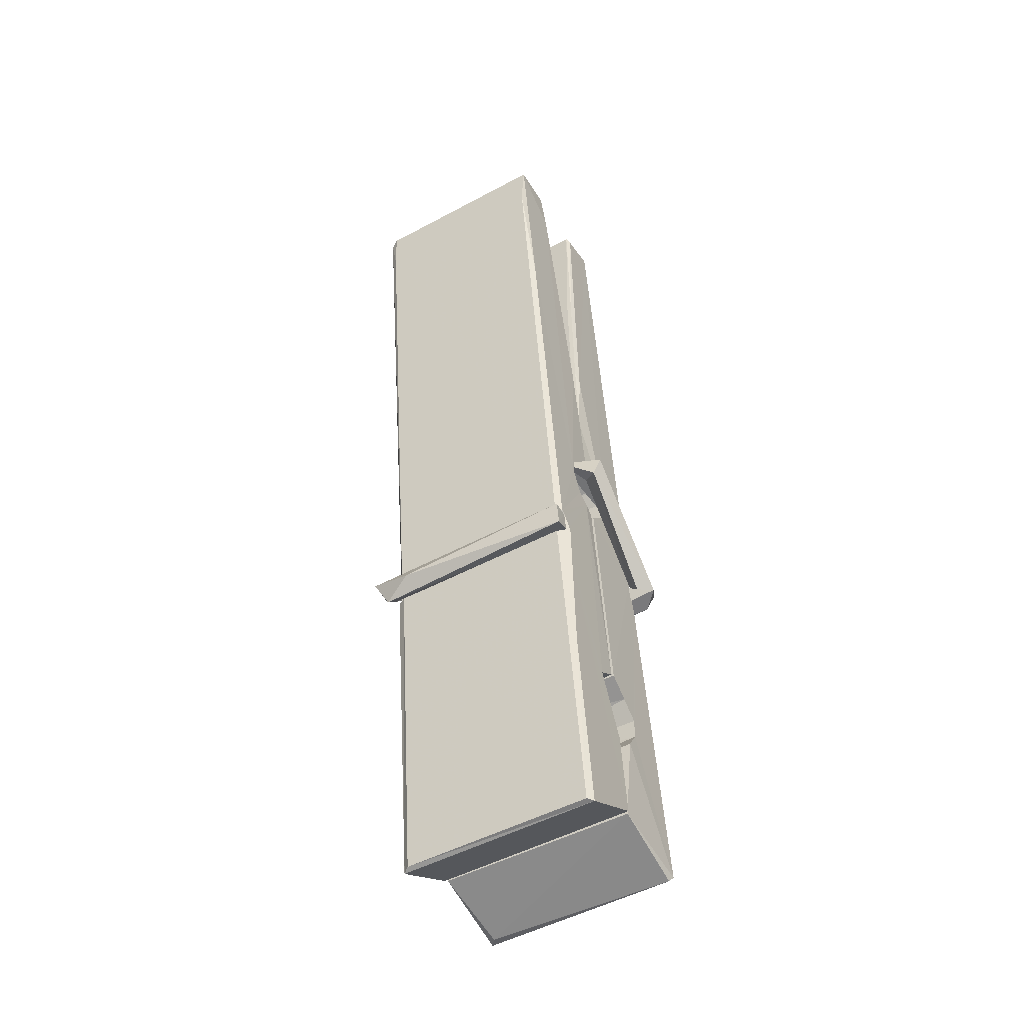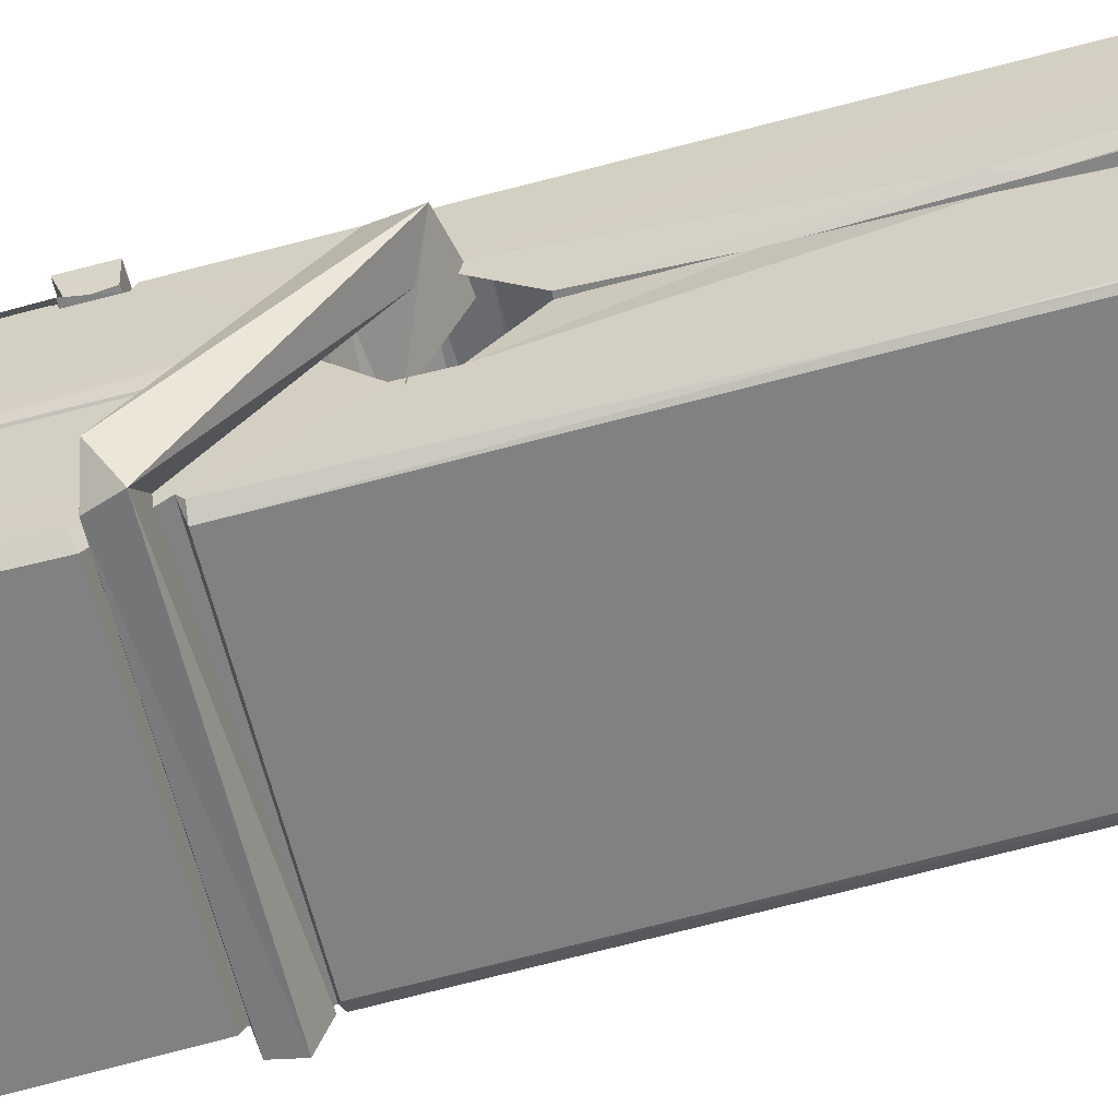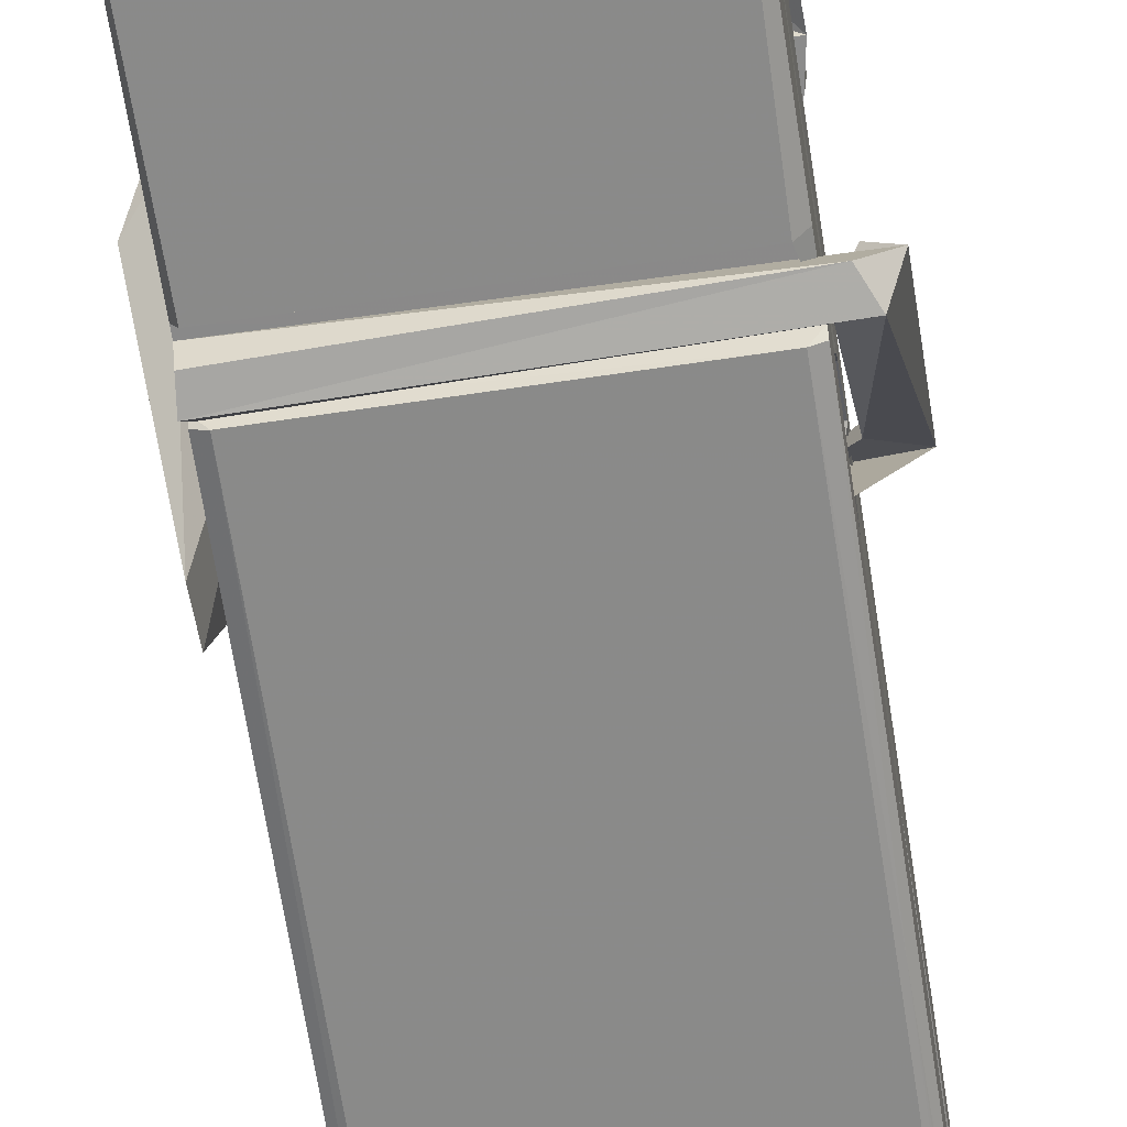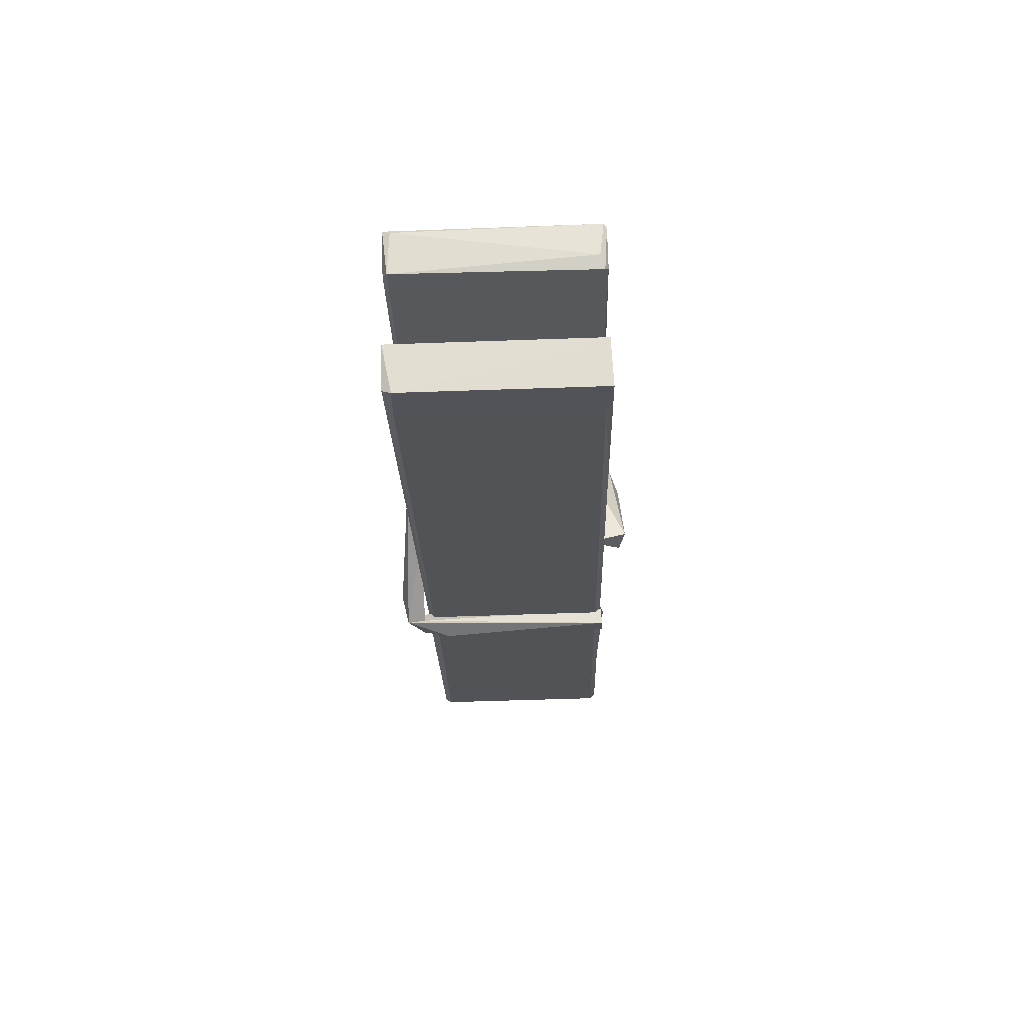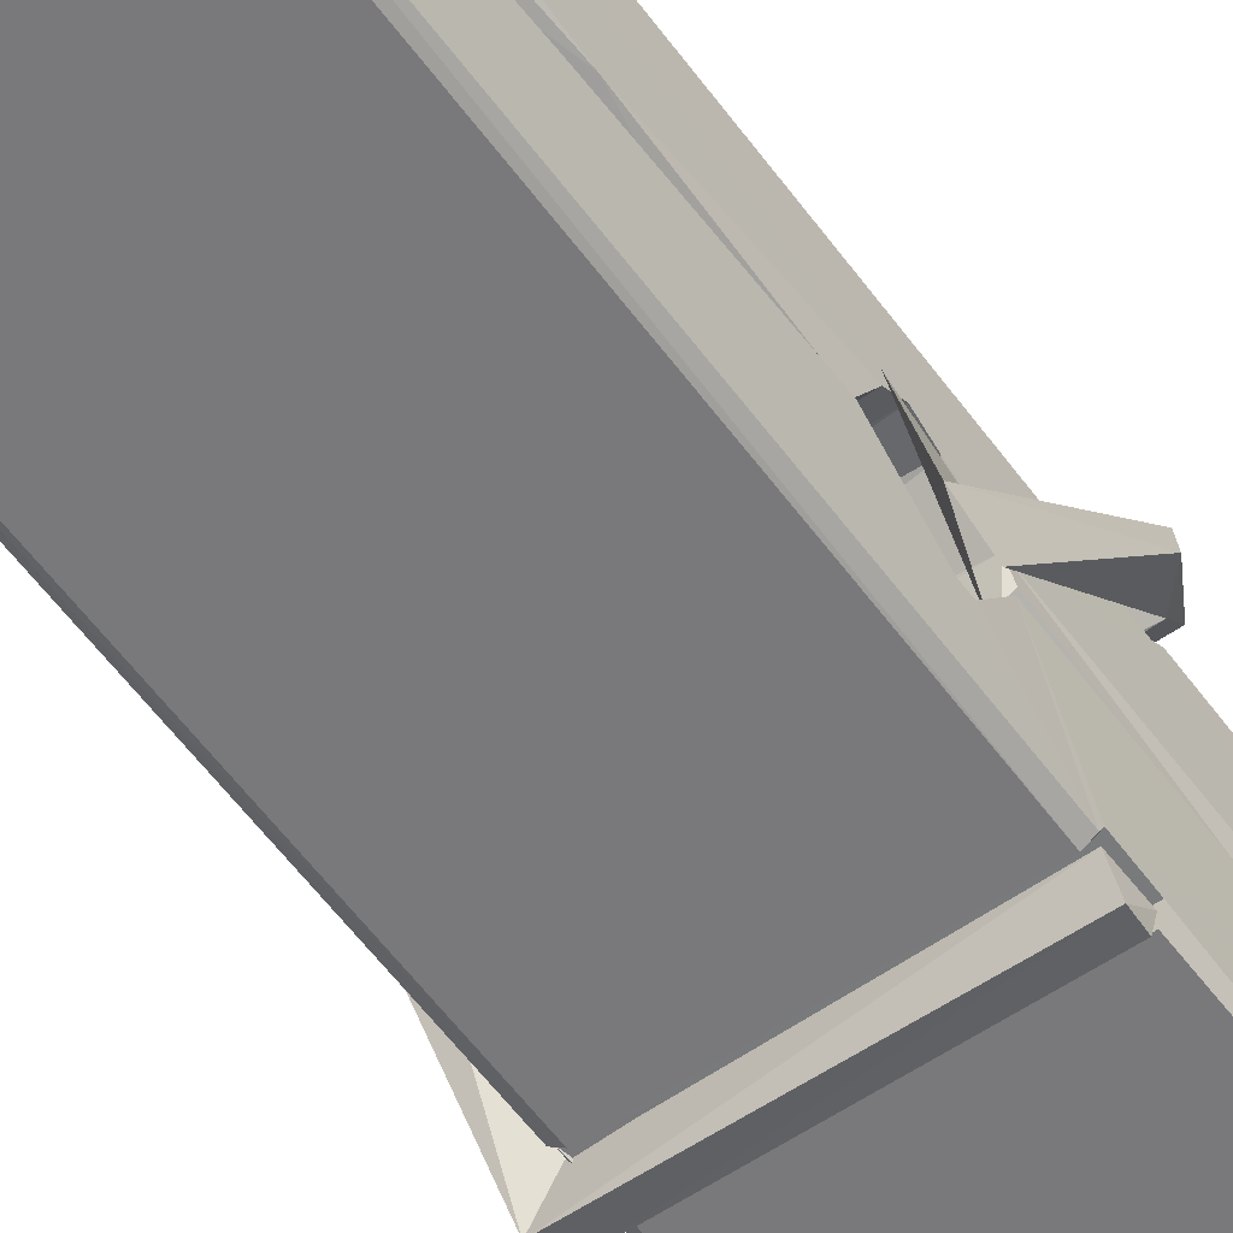
<metadata>
{"format":"obj","ext":"obj","renderer":"f3d","projection":"perspective","resolution":1024,"background":"white","views":[{"elev":-47.4,"azim":30.9,"up":"+Y"},{"elev":-59.5,"azim":105.2,"up":"+Z"},{"elev":-67.4,"azim":10.1,"up":"+Z"},{"elev":63.9,"azim":-0.8,"up":"+Y"},{"elev":-54.6,"azim":-142.0,"up":"+Z"}]}
</metadata>
<code>
v 1.82 9.842 -9.169
v 1.983 9.876 -9.228
v 1.821 9.875 -9.229
v 1.825 9.878 -9.23
v 1.808 10.42 -9.185
v 1.81 10.5 -9.172
v 1.807 10.6 -9.155
v 1.812 10.39 -9.19
v 1.965 10.6 -9.154
v 1.806 10.59 -9.112
v 1.806 10.36 -9.191
v 1.799 10.63 -9.148
v 1.98 10.01 -9.219
v 1.813 10.12 -9.15
v 1.81 10.19 -9.196
v 1.817 9.945 -9.215
v 1.817 9.952 -9.203
v 1.816 10 -9.206
v 1.981 9.958 -9.201
v 1.976 9.979 -9.194
v 1.821 9.961 -9.196
v 1.975 10.23 -9.177
v 1.97 10.24 -9.181
v 1.809 10.24 -9.184
v 1.81 10.26 -9.203
v 1.973 10.26 -9.204
v 1.818 10.14 -9.144
v 1.96 10.6 -9.156
v 1.963 10.64 -9.15
v 1.966 10.39 -9.192
v 1.975 10.2 -9.187
v 1.974 10.19 -9.207
v 1.975 10.2 -9.197
v 1.975 10.01 -9.222
v 1.981 9.879 -9.23
v 1.978 9.882 -9.231
v 1.981 10.12 -9.155
v 1.82 10.12 -9.146
v 1.96 10.6 -9.113
v 1.962 10.5 -9.174
v 1.81 10.21 -9.176
v 1.819 10.01 -9.221
v 1.826 9.98 -9.193
v 1.981 9.946 -9.224
v 1.814 10.32 -9.199
v 1.968 10.32 -9.2
v 1.809 10.23 -9.177
v 1.8 10.63 -9.113
v 1.807 10.63 -9.11
v 1.964 10.63 -9.111
v 1.968 10.47 -9.125
v 1.977 10.15 -9.149
v 1.978 9.943 -9.227
v 1.984 9.847 -9.171
v 1.98 9.848 -9.166
v 1.825 9.844 -9.165
v 1.818 9.872 -9.227
v 1.97 10.38 -9.19
v 1.98 9.999 -9.202
v 1.815 10.19 -9.208
v 1.97 10.19 -9.209
v 1.977 10.14 -9.153
v 1.811 10.19 -9.204
v 1.978 10.12 -9.152
v 1.972 10.12 -9.147
v 1.822 9.939 -9.226
v 1.812 10.14 -9.152
v 1.813 10.12 -9.154
v 1.972 10.14 -9.145
v 1.802 10.64 -9.205
v 1.98 9.878 -9.233
v 1.809 10.39 -9.198
v 1.806 10.5 -9.2
v 1.964 10.63 -9.209
v 1.963 10.64 -9.242
v 1.97 10.38 -9.204
v 1.968 10.39 -9.2
v 1.965 10.51 -9.202
v 1.806 10.38 -9.203
v 1.815 10.01 -9.222
v 1.98 10.01 -9.223
v 1.981 9.954 -9.243
v 1.815 9.99 -9.253
v 1.815 10.13 -9.28
v 1.979 10 -9.244
v 1.813 10.23 -9.237
v 1.971 10.25 -9.227
v 1.816 10.25 -9.223
v 1.974 10.24 -9.236
v 1.809 10.26 -9.204
v 1.81 10.21 -9.233
v 1.975 10.21 -9.229
v 1.974 10.22 -9.236
v 1.971 10.26 -9.206
v 1.811 10.19 -9.209
v 1.804 10.63 -9.245
v 1.964 10.39 -9.199
v 1.98 9.97 -9.254
v 1.971 10.14 -9.282
v 1.968 10.35 -9.265
v 1.958 10.64 -9.246
v 1.958 10.64 -9.217
v 1.961 10.64 -9.206
v 1.961 10.51 -9.202
v 1.809 10.24 -9.233
v 1.98 9.987 -9.255
v 1.816 9.955 -9.247
v 1.818 9.874 -9.231
v 1.811 10.32 -9.2
v 1.969 10.32 -9.201
v 1.97 10.16 -9.28
v 1.798 10.64 -9.242
v 1.804 10.64 -9.24
v 1.961 10.64 -9.244
v 1.975 10.17 -9.275
v 1.976 10.13 -9.277
v 1.983 9.86 -9.301
v 1.825 9.853 -9.292
v 1.811 10.13 -9.272
v 1.799 10.63 -9.208
v 1.98 9.855 -9.298
v 1.817 10.16 -9.278
v 1.811 10.16 -9.275
v 1.975 10.19 -9.21
v 1.811 10.16 -9.27
v 1.822 9.94 -9.227
v 1.819 9.854 -9.3
v 1.976 10.16 -9.272
v 1.97 10.14 -9.273
v 1.812 10.16 -9.277
v 1.977 10.16 -9.271
v 1.985 10.14 -9.288
v 1.812 10.13 -9.279
v 1.999 10.14 -9.273
v 1.813 10.14 -9.292
v 1.811 10.15 -9.293
v 1.98 10.12 -9.138
v 1.978 10.12 -9.153
v 1.978 10.23 -9.194
v 1.793 10.14 -9.139
v 1.973 10.22 -9.244
v 1.963 10.24 -9.175
v 1.817 10.19 -9.221
v 1.809 10.24 -9.177
v 1.796 10.24 -9.231
v 1.797 10.22 -9.24
v 1.788 10.15 -9.162
v 1.808 10.2 -9.201
v 1.832 10.13 -9.13
v 1.808 10.11 -9.139
v 1.806 10.13 -9.153
v 1.978 10.14 -9.15
v 1.809 10.14 -9.142
v 1.979 10.14 -9.136
v 1.997 10.23 -9.185
v 1.993 10.21 -9.18
v 1.987 10.14 -9.265
v 1.991 10.16 -9.291
f 49 29 12
f 8 5 6
f 5 7 6
f 7 40 6
f 40 8 6
f 58 30 29
f 58 29 9
f 12 5 11
f 18 15 42
f 15 63 42
f 20 59 19
f 38 14 1
f 18 43 17
f 18 59 43
f 17 43 21
f 22 23 26
f 41 31 15
f 15 32 60
f 7 5 12
f 50 9 29
f 48 10 49
f 28 12 29
f 28 29 40
f 29 30 40
f 23 24 26
f 22 47 23
f 47 24 23
f 41 22 31
f 18 13 59
f 43 59 20
f 19 17 21
f 21 20 19
f 44 16 19
f 16 17 19
f 54 57 2
f 69 52 51
f 39 51 50
f 28 7 12
f 30 8 40
f 40 7 28
f 25 45 26
f 25 26 24
f 47 22 41
f 31 33 15
f 33 32 15
f 34 13 42
f 42 13 18
f 43 20 21
f 36 35 3
f 36 3 4
f 57 3 2
f 3 35 2
f 10 39 50
f 10 50 49
f 25 11 45
f 11 5 8
f 11 8 45
f 45 8 30
f 26 45 46
f 45 30 46
f 58 22 26
f 26 46 58
f 46 30 58
f 51 39 69
f 39 10 69
f 25 24 11
f 47 67 48
f 67 27 48
f 48 27 10
f 51 9 50
f 22 9 51
f 52 22 51
f 64 37 55
f 55 56 54
f 54 56 1
f 4 3 66
f 36 4 66
f 36 66 53
f 35 36 53
f 35 53 2
f 56 55 38
f 66 3 57
f 1 18 17
f 14 18 1
f 15 18 14
f 47 11 24
f 11 47 48
f 12 11 48
f 49 12 48
f 29 49 50
f 9 22 58
f 31 22 52
f 31 52 33
f 64 19 59
f 19 64 44
f 2 44 64
f 2 64 54
f 57 54 1
f 32 61 60
f 33 13 32
f 62 33 52
f 47 41 15
f 15 60 63
f 60 61 42
f 34 42 61
f 32 13 34
f 32 34 61
f 33 59 13
f 64 59 33
f 38 55 65
f 55 37 65
f 14 68 15
f 60 42 63
f 66 16 44
f 66 44 53
f 2 53 44
f 55 54 64
f 38 1 56
f 17 57 1
f 57 17 16
f 66 57 16
f 15 68 67
f 62 37 64
f 68 37 62
f 68 62 67
f 64 33 62
f 52 69 62
f 67 62 69
f 67 69 27
f 47 15 67
f 69 10 27
f 37 38 65
f 38 37 68
f 68 14 38
f 82 117 71
f 75 76 74
f 76 77 78
f 76 78 74
f 78 103 74
f 73 72 79
f 73 79 120
f 83 85 106
f 83 80 85
f 83 106 98
f 83 98 107
f 106 116 98
f 105 86 91
f 87 94 89
f 112 123 122
f 123 90 105
f 90 88 105
f 70 73 120
f 103 78 104
f 78 77 97
f 78 97 104
f 88 94 87
f 89 86 105
f 105 87 89
f 93 86 89
f 117 116 99
f 115 100 111
f 96 111 101
f 111 100 101
f 100 114 101
f 72 73 104
f 73 70 103
f 73 103 104
f 104 97 72
f 90 109 94
f 94 88 90
f 105 88 87
f 92 91 93
f 91 86 93
f 95 91 92
f 92 124 95
f 95 81 80
f 80 81 85
f 98 82 107
f 107 82 126
f 108 71 118
f 127 121 117
f 114 112 96
f 114 96 101
f 102 103 70
f 72 97 110
f 72 110 109
f 110 94 109
f 97 77 110
f 89 94 110
f 89 110 76
f 110 77 76
f 122 111 96
f 96 112 122
f 79 72 109
f 109 90 79
f 127 84 119
f 113 112 114
f 114 102 113
f 75 102 114
f 75 114 100
f 75 100 115
f 121 127 118
f 126 71 108
f 84 127 117
f 99 84 117
f 127 83 107
f 127 119 83
f 95 123 91
f 91 123 105
f 90 123 112
f 90 112 79
f 112 120 79
f 112 70 120
f 70 112 113
f 70 113 102
f 102 75 103
f 103 75 74
f 76 75 89
f 75 115 89
f 115 93 89
f 81 128 116
f 106 85 81
f 106 81 116
f 98 116 117
f 98 117 82
f 121 71 117
f 71 121 118
f 127 108 118
f 92 93 124
f 93 115 124
f 123 95 125
f 81 95 124
f 128 81 124
f 124 115 128
f 128 115 111
f 111 122 125
f 111 125 128
f 122 123 125
f 80 83 119
f 71 126 82
f 127 107 108
f 107 126 108
f 119 129 128
f 128 125 119
f 80 125 95
f 125 80 119
f 99 116 128
f 99 128 129
f 99 129 119
f 119 84 99
f 131 158 130
f 132 136 158
f 132 134 133
f 130 136 133
f 132 133 135
f 136 132 135
f 130 158 136
f 149 137 154
f 154 152 153
f 155 134 158
f 158 131 139
f 151 148 153
f 147 146 151
f 155 142 156
f 156 142 139
f 155 139 142
f 142 155 141
f 141 155 142
f 145 144 143
f 145 143 144
f 148 145 144
f 144 145 148
f 146 145 148
f 147 145 146
f 146 148 151
f 147 140 145
f 156 139 131
f 134 155 156
f 155 158 139
f 145 140 148
f 147 150 140
f 150 147 151
f 150 149 140
f 140 153 148
f 153 140 154
f 154 140 149
f 151 138 150
f 153 152 151
f 138 152 137
f 137 152 154
f 150 137 149
f 137 150 138
f 138 151 152
f 157 134 156
f 157 156 131
f 157 131 134
f 132 158 134
f 134 131 133
f 131 130 133
f 133 136 135
f 49 29 12
f 8 5 6
f 5 7 6
f 7 40 6
f 40 8 6
f 58 30 29
f 58 29 9
f 12 5 11
f 18 15 42
f 15 63 42
f 20 59 19
f 38 14 1
f 18 43 17
f 18 59 43
f 17 43 21
f 22 23 26
f 41 31 15
f 15 32 60
f 7 5 12
f 50 9 29
f 48 10 49
f 28 12 29
f 28 29 40
f 29 30 40
f 23 24 26
f 22 47 23
f 47 24 23
f 41 22 31
f 18 13 59
f 43 59 20
f 19 17 21
f 21 20 19
f 44 16 19
f 16 17 19
f 54 57 2
f 69 52 51
f 39 51 50
f 28 7 12
f 30 8 40
f 40 7 28
f 25 45 26
f 25 26 24
f 47 22 41
f 31 33 15
f 33 32 15
f 34 13 42
f 42 13 18
f 43 20 21
f 36 35 3
f 36 3 4
f 57 3 2
f 3 35 2
f 10 39 50
f 10 50 49
f 25 11 45
f 11 5 8
f 11 8 45
f 45 8 30
f 26 45 46
f 45 30 46
f 58 22 26
f 26 46 58
f 46 30 58
f 51 39 69
f 39 10 69
f 25 24 11
f 47 67 48
f 67 27 48
f 48 27 10
f 51 9 50
f 22 9 51
f 52 22 51
f 64 37 55
f 55 56 54
f 54 56 1
f 4 3 66
f 36 4 66
f 36 66 53
f 35 36 53
f 35 53 2
f 56 55 38
f 66 3 57
f 1 18 17
f 14 18 1
f 15 18 14
f 47 11 24
f 11 47 48
f 12 11 48
f 49 12 48
f 29 49 50
f 9 22 58
f 31 22 52
f 31 52 33
f 64 19 59
f 19 64 44
f 2 44 64
f 2 64 54
f 57 54 1
f 32 61 60
f 33 13 32
f 62 33 52
f 47 41 15
f 15 60 63
f 60 61 42
f 34 42 61
f 32 13 34
f 32 34 61
f 33 59 13
f 64 59 33
f 38 55 65
f 55 37 65
f 14 68 15
f 60 42 63
f 66 16 44
f 66 44 53
f 2 53 44
f 55 54 64
f 38 1 56
f 17 57 1
f 57 17 16
f 66 57 16
f 15 68 67
f 62 37 64
f 68 37 62
f 68 62 67
f 64 33 62
f 52 69 62
f 67 62 69
f 67 69 27
f 47 15 67
f 69 10 27
f 37 38 65
f 38 37 68
f 68 14 38
f 82 117 71
f 75 76 74
f 76 77 78
f 76 78 74
f 78 103 74
f 73 72 79
f 73 79 120
f 83 85 106
f 83 80 85
f 83 106 98
f 83 98 107
f 106 116 98
f 105 86 91
f 87 94 89
f 112 123 122
f 123 90 105
f 90 88 105
f 70 73 120
f 103 78 104
f 78 77 97
f 78 97 104
f 88 94 87
f 89 86 105
f 105 87 89
f 93 86 89
f 117 116 99
f 115 100 111
f 96 111 101
f 111 100 101
f 100 114 101
f 72 73 104
f 73 70 103
f 73 103 104
f 104 97 72
f 90 109 94
f 94 88 90
f 105 88 87
f 92 91 93
f 91 86 93
f 95 91 92
f 92 124 95
f 95 81 80
f 80 81 85
f 98 82 107
f 107 82 126
f 108 71 118
f 127 121 117
f 114 112 96
f 114 96 101
f 102 103 70
f 72 97 110
f 72 110 109
f 110 94 109
f 97 77 110
f 89 94 110
f 89 110 76
f 110 77 76
f 122 111 96
f 96 112 122
f 79 72 109
f 109 90 79
f 127 84 119
f 113 112 114
f 114 102 113
f 75 102 114
f 75 114 100
f 75 100 115
f 121 127 118
f 126 71 108
f 84 127 117
f 99 84 117
f 127 83 107
f 127 119 83
f 95 123 91
f 91 123 105
f 90 123 112
f 90 112 79
f 112 120 79
f 112 70 120
f 70 112 113
f 70 113 102
f 102 75 103
f 103 75 74
f 76 75 89
f 75 115 89
f 115 93 89
f 81 128 116
f 106 85 81
f 106 81 116
f 98 116 117
f 98 117 82
f 121 71 117
f 71 121 118
f 127 108 118
f 92 93 124
f 93 115 124
f 123 95 125
f 81 95 124
f 128 81 124
f 124 115 128
f 128 115 111
f 111 122 125
f 111 125 128
f 122 123 125
f 80 83 119
f 71 126 82
f 127 107 108
f 107 126 108
f 119 129 128
f 128 125 119
f 80 125 95
f 125 80 119
f 99 116 128
f 99 128 129
f 99 129 119
f 119 84 99
f 131 158 130
f 132 136 158
f 132 134 133
f 130 136 133
f 132 133 135
f 136 132 135
f 130 158 136
f 149 137 154
f 154 152 153
f 155 134 158
f 158 131 139
f 151 148 153
f 147 146 151
f 155 142 156
f 156 142 139
f 155 139 142
f 142 155 141
f 141 155 142
f 145 144 143
f 145 143 144
f 148 145 144
f 144 145 148
f 146 145 148
f 147 145 146
f 146 148 151
f 147 140 145
f 156 139 131
f 134 155 156
f 155 158 139
f 145 140 148
f 147 150 140
f 150 147 151
f 150 149 140
f 140 153 148
f 153 140 154
f 154 140 149
f 151 138 150
f 153 152 151
f 138 152 137
f 137 152 154
f 150 137 149
f 137 150 138
f 138 151 152
f 157 134 156
f 157 156 131
f 157 131 134
f 132 158 134
f 134 131 133
f 131 130 133
f 133 136 135

</code>
